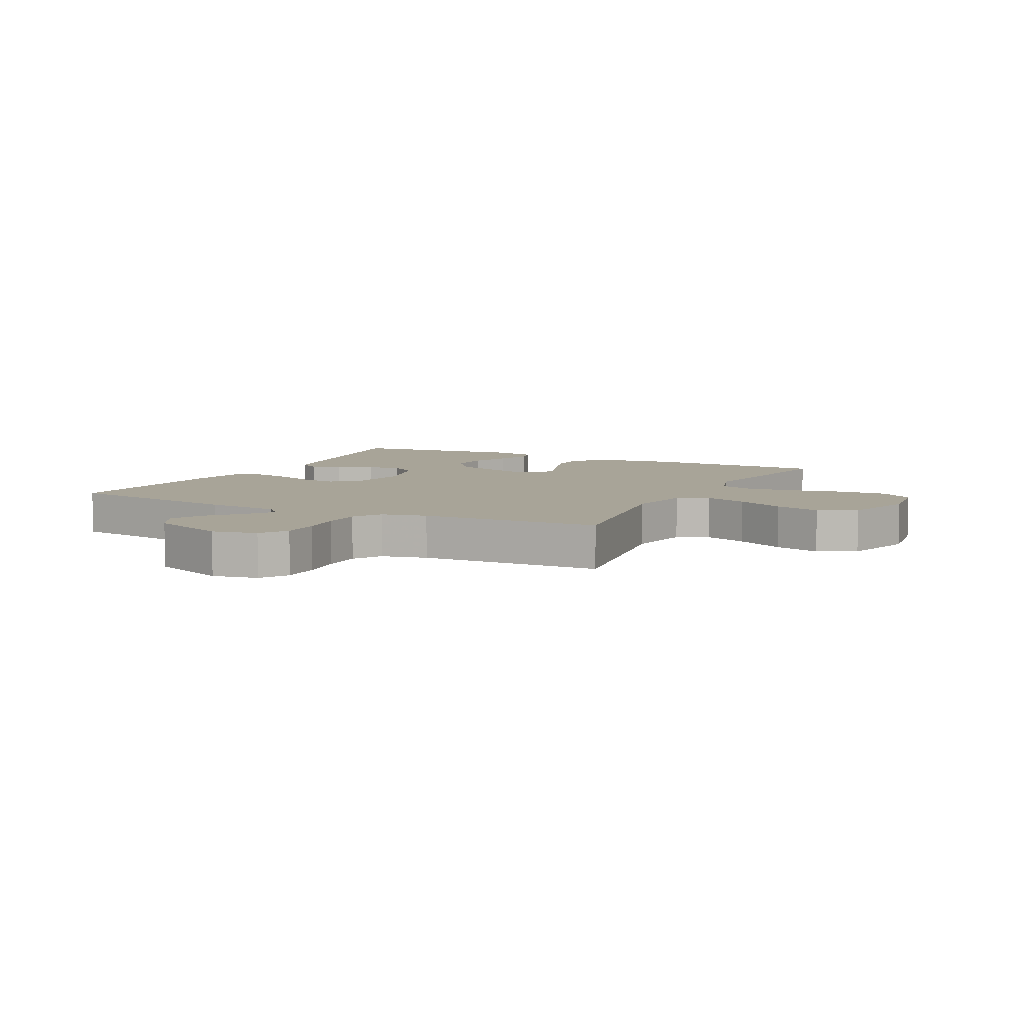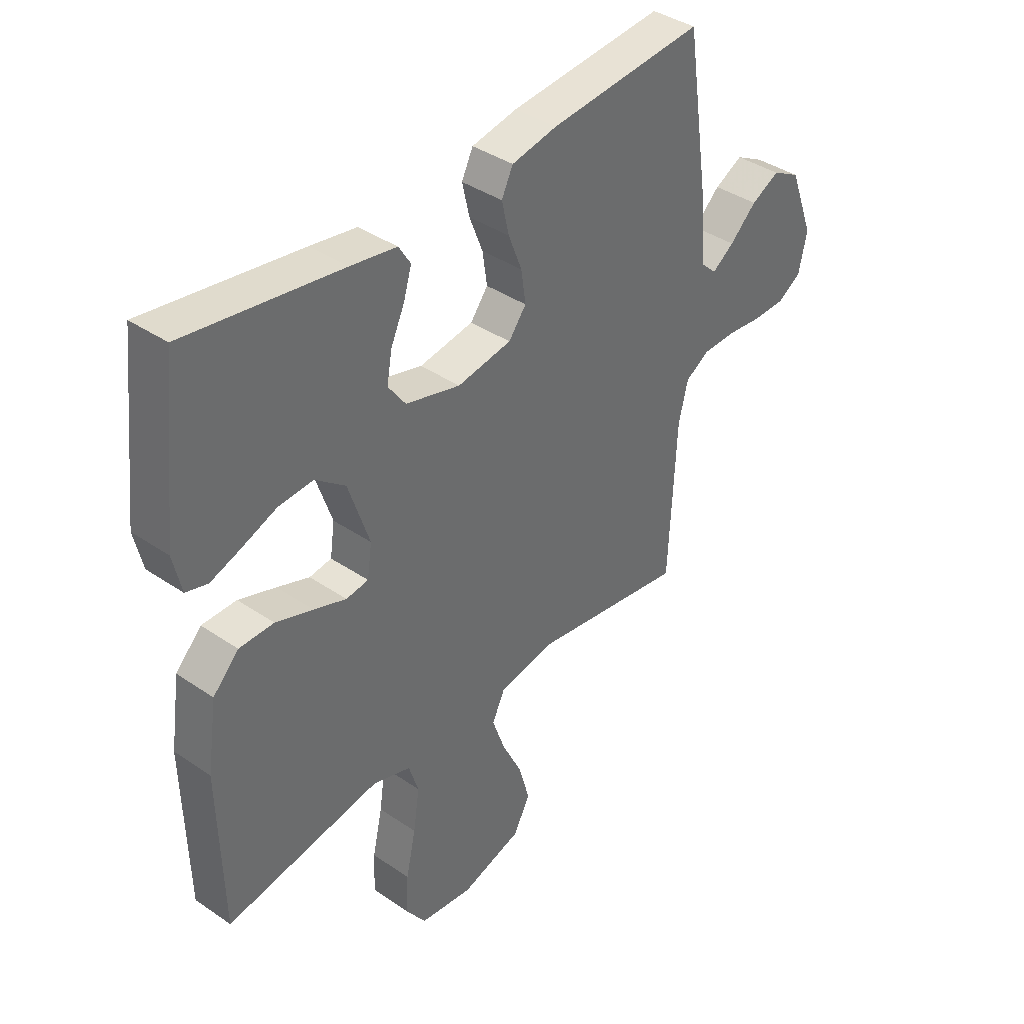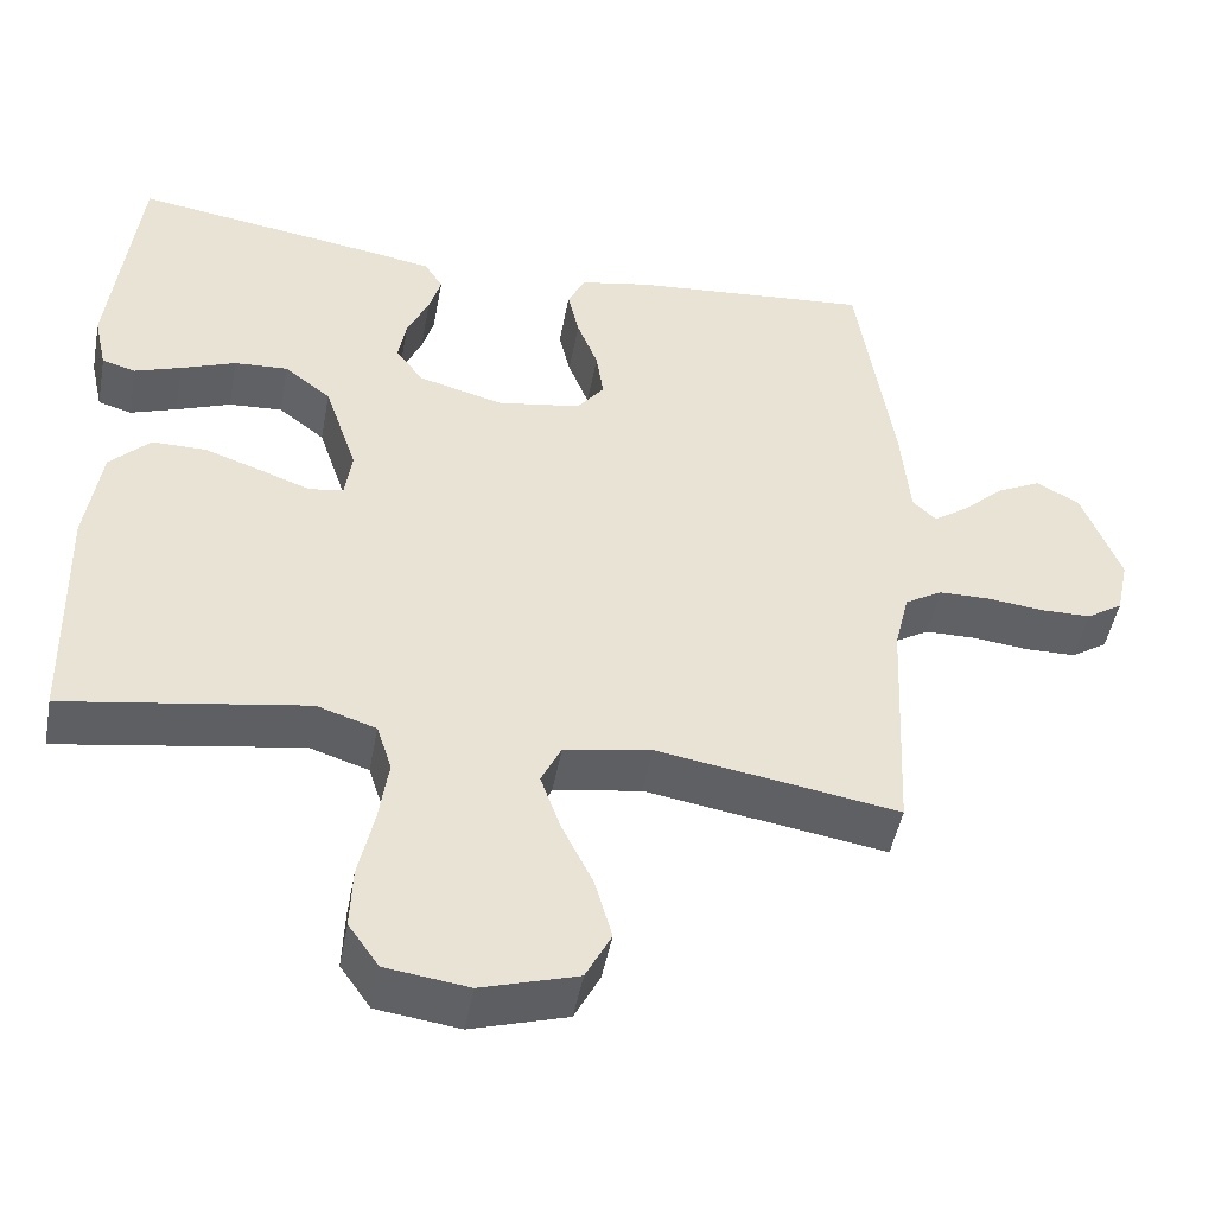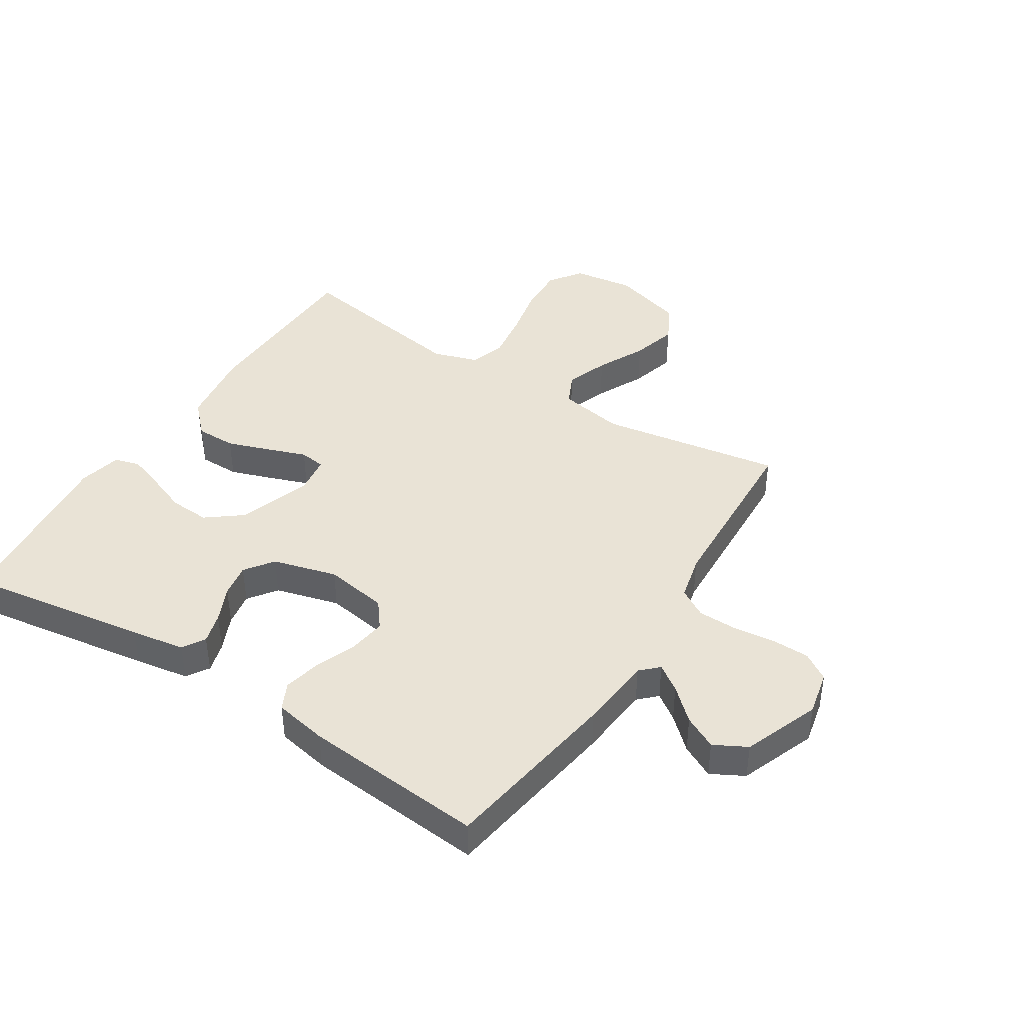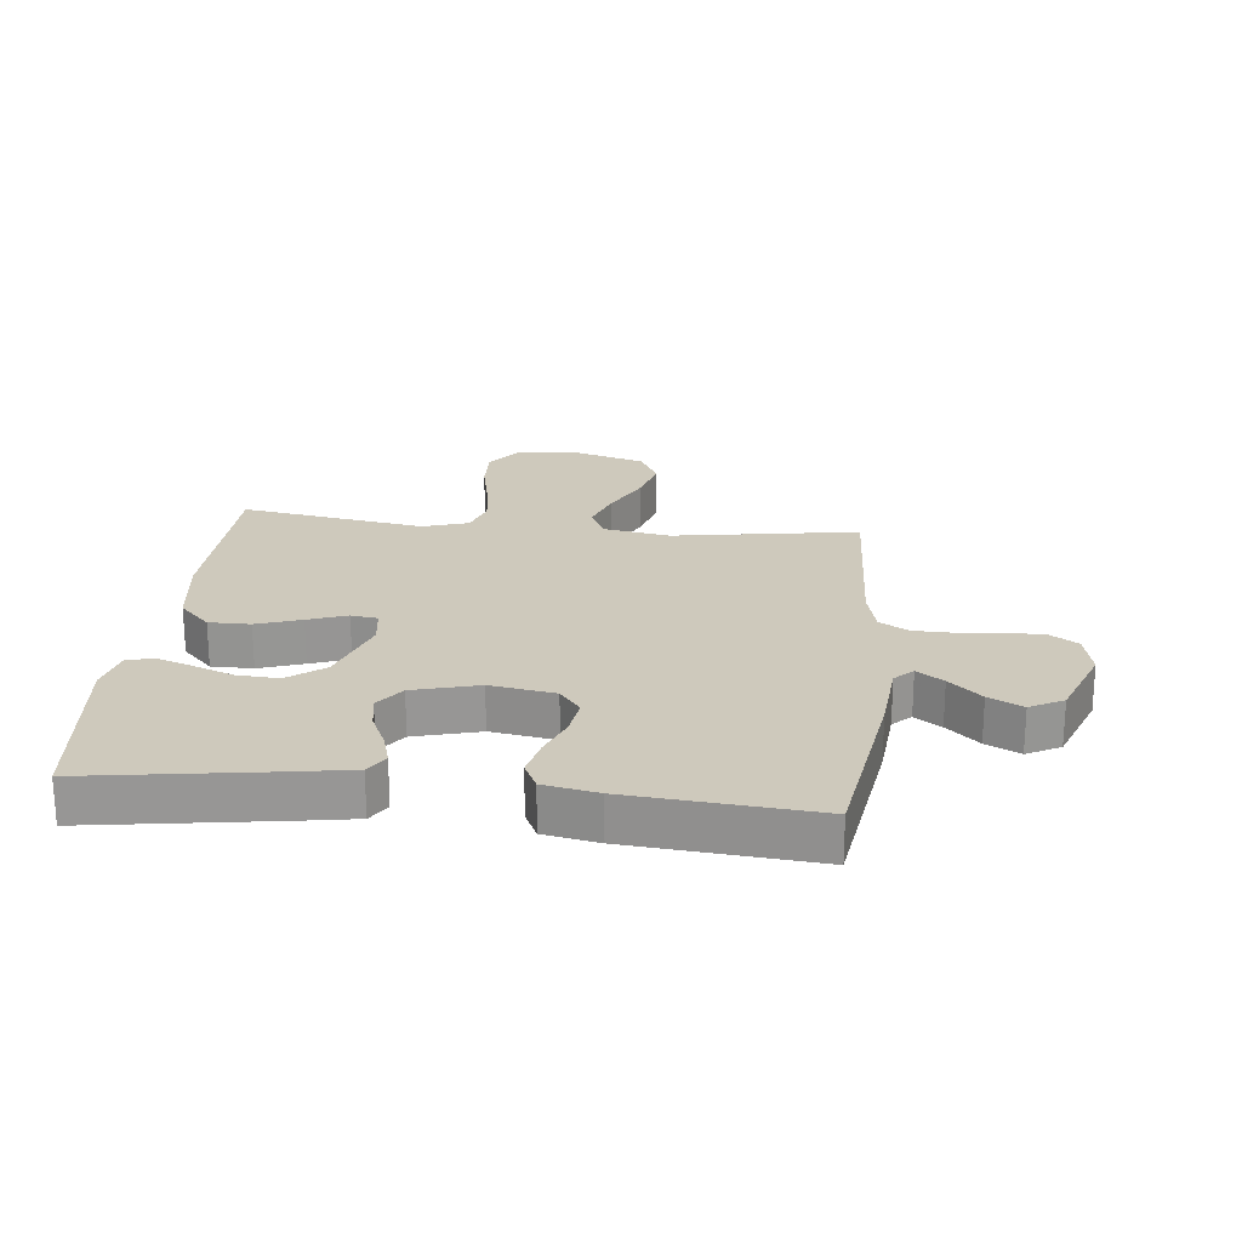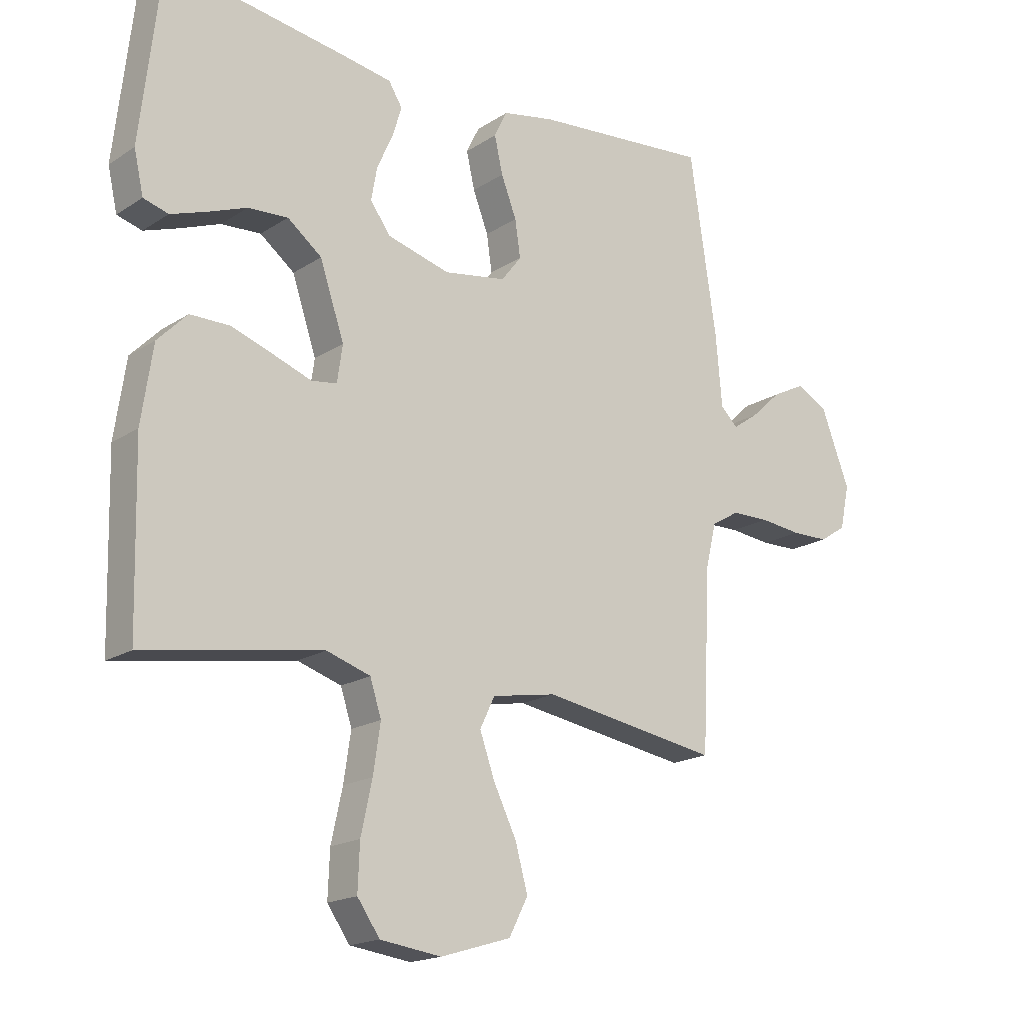
<metadata>
{"format":"obj","ext":"obj","renderer":"f3d","projection":"perspective","resolution":1024,"background":"white","views":[{"elev":7.0,"azim":117.0,"up":"+Y"},{"elev":39.1,"azim":-49.5,"up":"+Z"},{"elev":-47.7,"azim":-10.5,"up":"+Z"},{"elev":42.0,"azim":32.5,"up":"+Y"},{"elev":22.4,"azim":6.1,"up":"+Y"},{"elev":-17.9,"azim":-38.8,"up":"+Z"}]}
</metadata>
<code>
v 0.5 0.07 -0.5
v 0.2 0.07 -0.451
v 0.091 0.07 -0.47
v 0.066 0.07 -0.522
v 0.091 0.07 -0.593
v 0.13 0.07 -0.673
v 0.151 0.07 -0.749
v 0.119 0.07 -0.811
v 0 0.07 -0.847
v -0.103 0.07 -0.833
v -0.141 0.07 -0.779
v -0.138 0.07 -0.702
v -0.119 0.07 -0.615
v -0.107 0.07 -0.534
v -0.126 0.07 -0.475
v -0.2 0.07 -0.451
v -0.5 0.07 -0.5
v -0.507 0.07 -0.2
v -0.488 0.07 -0.071
v -0.438 0.07 -0.02
v -0.371 0.07 -0.02
v -0.299 0.07 -0.045
v -0.236 0.07 -0.068
v -0.193 0.07 -0.062
v -0.184 0.07 0
v -0.225 0.07 0.122
v -0.283 0.07 0.167
v -0.35 0.07 0.163
v -0.418 0.07 0.137
v -0.476 0.07 0.117
v -0.518 0.07 0.129
v -0.534 0.07 0.2
v -0.5 0.07 0.5
v -0.2 0.07 0.454
v -0.111 0.07 0.439
v -0.088 0.07 0.402
v -0.103 0.07 0.351
v -0.13 0.07 0.292
v -0.14 0.07 0.236
v -0.106 0.07 0.189
v 0 0.07 0.16
v 0.105 0.07 0.177
v 0.139 0.07 0.221
v 0.13 0.07 0.283
v 0.104 0.07 0.35
v 0.09 0.07 0.412
v 0.112 0.07 0.457
v 0.2 0.07 0.474
v 0.5 0.07 0.5
v 0.545 0.07 0.2
v 0.556 0.07 0.077
v 0.585 0.07 0.049
v 0.628 0.07 0.079
v 0.68 0.07 0.127
v 0.735 0.07 0.155
v 0.789 0.07 0.126
v 0.837 0.07 0
v 0.821 0.07 -0.074
v 0.776 0.07 -0.103
v 0.713 0.07 -0.104
v 0.643 0.07 -0.096
v 0.579 0.07 -0.097
v 0.532 0.07 -0.125
v 0.514 0.07 -0.2
v 0.5 0 -0.5
v 0.2 0 -0.451
v 0.091 0 -0.47
v 0.066 0 -0.522
v 0.091 0 -0.593
v 0.13 0 -0.673
v 0.151 0 -0.749
v 0.119 0 -0.811
v 0 0 -0.847
v -0.103 0 -0.833
v -0.141 0 -0.779
v -0.138 0 -0.702
v -0.119 0 -0.615
v -0.107 0 -0.534
v -0.126 0 -0.475
v -0.2 0 -0.451
v -0.5 0 -0.5
v -0.507 0 -0.2
v -0.488 0 -0.071
v -0.438 0 -0.02
v -0.371 0 -0.02
v -0.299 0 -0.045
v -0.236 0 -0.068
v -0.193 0 -0.062
v -0.184 0 0
v -0.225 0 0.122
v -0.283 0 0.167
v -0.35 0 0.163
v -0.418 0 0.137
v -0.476 0 0.117
v -0.518 0 0.129
v -0.534 0 0.2
v -0.5 0 0.5
v -0.2 0 0.454
v -0.111 0 0.439
v -0.088 0 0.402
v -0.103 0 0.351
v -0.13 0 0.292
v -0.14 0 0.236
v -0.106 0 0.189
v 0 0 0.16
v 0.105 0 0.177
v 0.139 0 0.221
v 0.13 0 0.283
v 0.104 0 0.35
v 0.09 0 0.412
v 0.112 0 0.457
v 0.2 0 0.474
v 0.5 0 0.5
v 0.545 0 0.2
v 0.556 0 0.077
v 0.585 0 0.049
v 0.628 0 0.079
v 0.68 0 0.127
v 0.735 0 0.155
v 0.789 0 0.126
v 0.837 0 0
v 0.821 0 -0.074
v 0.776 0 -0.103
v 0.713 0 -0.104
v 0.643 0 -0.096
v 0.579 0 -0.097
v 0.532 0 -0.125
v 0.514 0 -0.2
f 59 60 61
f 58 59 61
f 57 58 61
f 56 57 61
f 55 56 61
f 54 55 61
f 53 54 61
f 52 53 61 62
f 51 52 62 63
f 51 63 64
f 50 51 64
f 49 50 64
f 48 49 64
f 47 48 64
f 46 47 64
f 45 46 64
f 44 45 64
f 36 37 38
f 35 36 38
f 34 35 38
f 33 34 38
f 32 33 38
f 31 32 38
f 30 31 38
f 29 30 38
f 28 29 38
f 27 28 38 39
f 26 27 39 40
f 21 22 23
f 20 21 23
f 19 20 23
f 18 19 23
f 17 18 23
f 16 17 23
f 15 16 23 24
f 14 15 24 25
f 11 12 13
f 10 11 13
f 9 10 13
f 8 9 13
f 7 8 13
f 6 7 13
f 5 6 13
f 4 5 13 14
f 3 4 14 25
f 64 1 2
f 26 40 41
f 25 26 41
f 3 25 41
f 2 3 41
f 64 2 41
f 64 41 42
f 43 44 64
f 42 43 64
f 125 124 123
f 125 123 122
f 125 122 121
f 125 121 120
f 125 120 119
f 125 119 118
f 125 118 117
f 126 125 117 116
f 127 126 116 115
f 128 127 115
f 128 115 114
f 128 114 113
f 128 113 112
f 128 112 111
f 128 111 110
f 128 110 109
f 128 109 108
f 102 101 100
f 102 100 99
f 102 99 98
f 102 98 97
f 102 97 96
f 102 96 95
f 102 95 94
f 102 94 93
f 102 93 92
f 103 102 92 91
f 104 103 91 90
f 87 86 85
f 87 85 84
f 87 84 83
f 87 83 82
f 87 82 81
f 87 81 80
f 88 87 80 79
f 89 88 79 78
f 77 76 75
f 77 75 74
f 77 74 73
f 77 73 72
f 77 72 71
f 77 71 70
f 77 70 69
f 78 77 69 68
f 89 78 68 67
f 66 65 128
f 105 104 90
f 105 90 89
f 105 89 67
f 105 67 66
f 105 66 128
f 106 105 128
f 128 108 107
f 128 107 106
f 1 65 66 2
f 2 66 67 3
f 3 67 68 4
f 4 68 69 5
f 5 69 70 6
f 6 70 71 7
f 7 71 72 8
f 8 72 73 9
f 9 73 74 10
f 10 74 75 11
f 11 75 76 12
f 12 76 77 13
f 13 77 78 14
f 14 78 79 15
f 15 79 80 16
f 16 80 81 17
f 17 81 82 18
f 18 82 83 19
f 19 83 84 20
f 20 84 85 21
f 21 85 86 22
f 22 86 87 23
f 23 87 88 24
f 24 88 89 25
f 25 89 90 26
f 26 90 91 27
f 27 91 92 28
f 28 92 93 29
f 29 93 94 30
f 30 94 95 31
f 31 95 96 32
f 32 96 97 33
f 33 97 98 34
f 34 98 99 35
f 35 99 100 36
f 36 100 101 37
f 37 101 102 38
f 38 102 103 39
f 39 103 104 40
f 40 104 105 41
f 41 105 106 42
f 42 106 107 43
f 43 107 108 44
f 44 108 109 45
f 45 109 110 46
f 46 110 111 47
f 47 111 112 48
f 48 112 113 49
f 49 113 114 50
f 50 114 115 51
f 51 115 116 52
f 52 116 117 53
f 53 117 118 54
f 54 118 119 55
f 55 119 120 56
f 56 120 121 57
f 57 121 122 58
f 58 122 123 59
f 59 123 124 60
f 60 124 125 61
f 61 125 126 62
f 62 126 127 63
f 63 127 128 64
f 64 128 65 1

</code>
